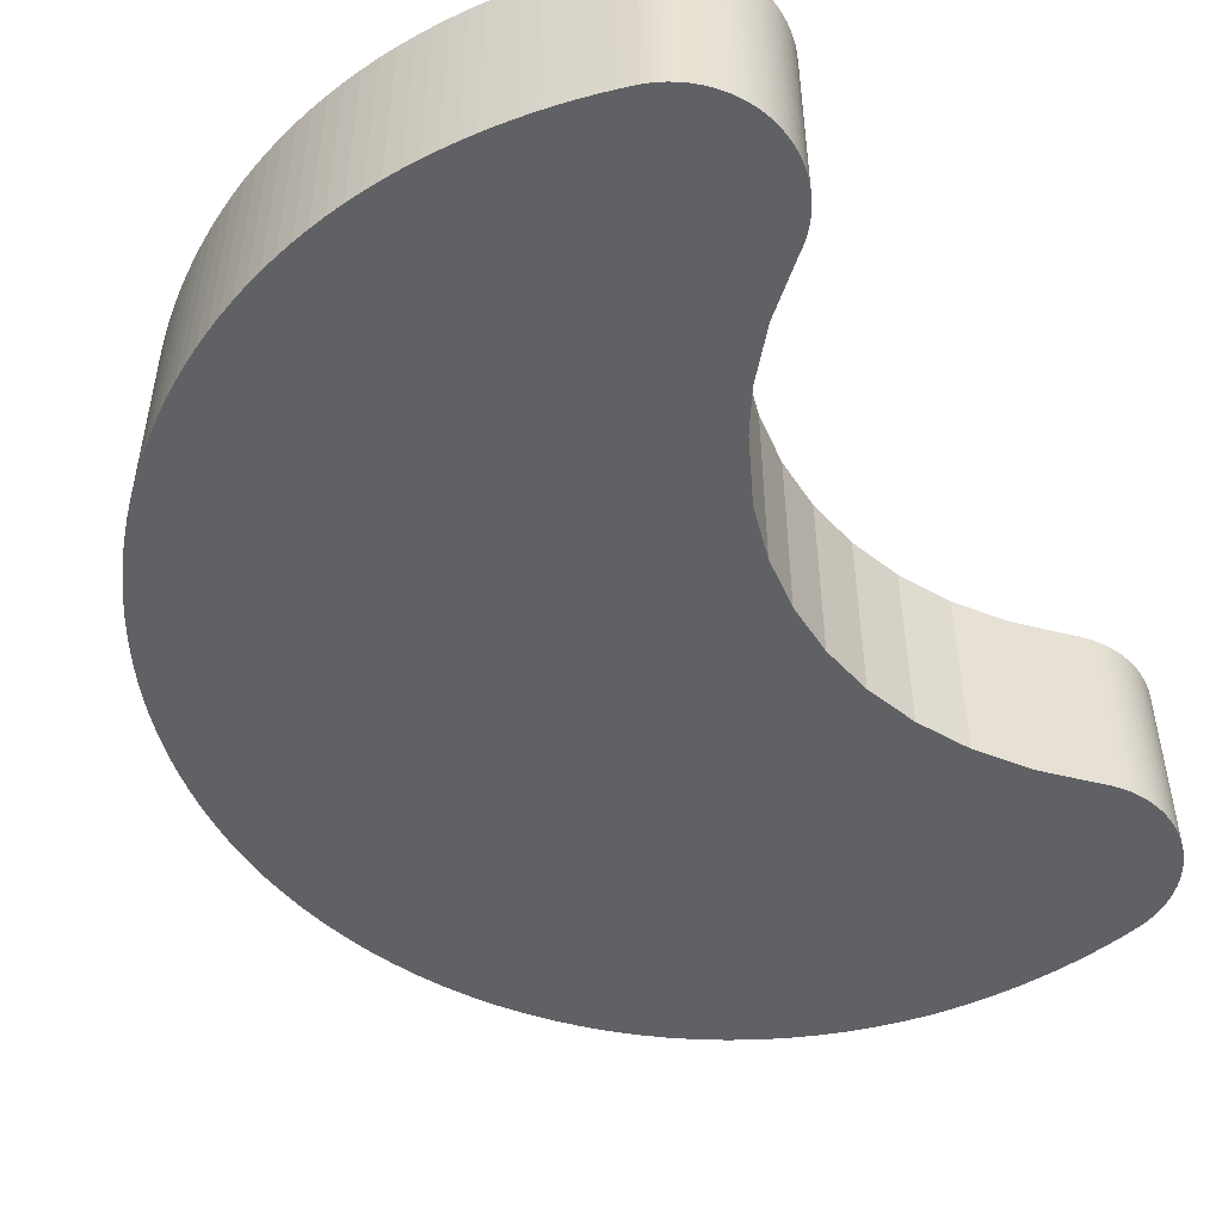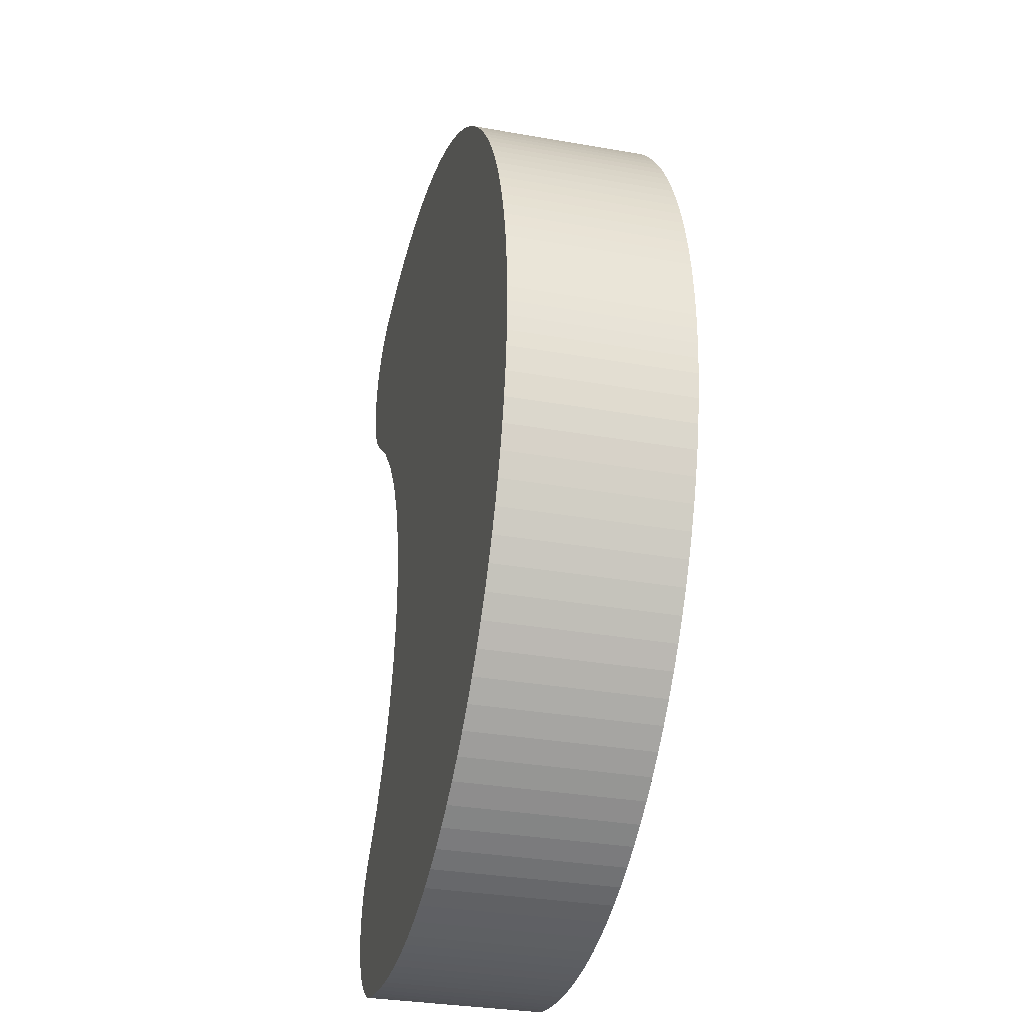
<metadata>
{"format":"obj","ext":"obj","renderer":"f3d","projection":"perspective","resolution":1024,"background":"white","views":[{"elev":-50.0,"azim":30.9,"up":"+Y"},{"elev":-32.3,"azim":-103.8,"up":"+Z"}]}
</metadata>
<code>
o Curve
v 0.01239 0.175 0.8539
v -0.01919 0.175 0.8533
v -0.05069 0.175 0.8517
v -0.08207 0.175 0.8489
v -0.1133 0.175 0.845
v -0.1444 0.175 0.8401
v -0.1752 0.175 0.8341
v -0.2059 0.175 0.827
v -0.2363 0.175 0.8189
v -0.2664 0.175 0.8097
v -0.2962 0.175 0.7994
v -0.3256 0.175 0.7882
v -0.3547 0.175 0.7758
v -0.3833 0.175 0.7625
v -0.4114 0.175 0.7482
v -0.439 0.175 0.7329
v -0.466 0.175 0.7167
v -0.4924 0.175 0.6996
v -0.5181 0.175 0.6816
v -0.5433 0.175 0.6627
v -0.5677 0.175 0.6429
v -0.5915 0.175 0.6223
v -0.6146 0.175 0.6008
v -0.6369 0.175 0.5786
v -0.6585 0.175 0.5555
v -0.6794 0.175 0.5317
v -0.6994 0.175 0.5071
v -0.7185 0.175 0.4819
v -0.7367 0.175 0.4561
v -0.754 0.175 0.4297
v -0.7703 0.175 0.4027
v -0.7857 0.175 0.3751
v -0.8 0.175 0.347
v -0.8134 0.175 0.3184
v -0.8258 0.175 0.2893
v -0.8372 0.175 0.2597
v -0.8475 0.175 0.2297
v -0.8567 0.175 0.1994
v -0.8649 0.175 0.1688
v -0.872 0.175 0.138
v -0.8779 0.175 0.1069
v -0.8828 0.175 0.07575
v -0.8865 0.175 0.04442
v -0.8892 0.175 0.01297
v -0.8907 0.175 -0.01857
v -0.8912 0.175 -0.05016
v -0.8905 0.175 -0.08177
v -0.8887 0.175 -0.1134
v -0.8858 0.175 -0.145
v -0.8788 0.175 -0.1938
v -0.8693 0.175 -0.242
v -0.8573 0.175 -0.2894
v -0.8427 0.175 -0.3361
v -0.8257 0.175 -0.3819
v -0.8062 0.175 -0.4266
v -0.7845 0.175 -0.4703
v -0.7603 0.175 -0.5127
v -0.734 0.175 -0.5539
v -0.7053 0.175 -0.5936
v -0.6745 0.175 -0.6319
v -0.6416 0.175 -0.6686
v -0.6067 0.175 -0.7035
v -0.5701 0.175 -0.7363
v -0.532 0.175 -0.767
v -0.4923 0.175 -0.7955
v -0.4512 0.175 -0.8219
v -0.4088 0.175 -0.846
v -0.3651 0.175 -0.8678
v -0.3203 0.175 -0.8872
v -0.2745 0.175 -0.9043
v -0.2277 0.175 -0.9189
v -0.1801 0.175 -0.931
v -0.1317 0.175 -0.9405
v -0.1002 0.175 -0.9449
v -0.06854 0.175 -0.9482
v -0.03684 0.175 -0.9505
v -0.005115 0.175 -0.9518
v 0.02662 0.175 -0.952
v 0.05834 0.175 -0.9512
v 0.09002 0.175 -0.9494
v 0.1216 0.175 -0.9466
v 0.1531 0.175 -0.9427
v 0.1846 0.175 -0.9379
v 0.2158 0.175 -0.932
v 0.2469 0.175 -0.9251
v 0.255 0.175 -0.9228
v 0.2629 0.175 -0.9202
v 0.2707 0.175 -0.9173
v 0.2783 0.175 -0.914
v 0.2858 0.175 -0.9104
v 0.2931 0.175 -0.9064
v 0.3002 0.175 -0.9021
v 0.3072 0.175 -0.8976
v 0.3139 0.175 -0.8927
v 0.3204 0.175 -0.8875
v 0.3267 0.175 -0.882
v 0.3328 0.175 -0.8762
v 0.3386 0.175 -0.8702
v 0.3441 0.175 -0.8639
v 0.3493 0.175 -0.8574
v 0.3543 0.175 -0.8507
v 0.3589 0.175 -0.8438
v 0.3632 0.175 -0.8367
v 0.3672 0.175 -0.8294
v 0.3708 0.175 -0.822
v 0.3741 0.175 -0.8143
v 0.3771 0.175 -0.8066
v 0.3798 0.175 -0.7987
v 0.3821 0.175 -0.7906
v 0.384 0.175 -0.7825
v 0.3856 0.175 -0.7743
v 0.3868 0.175 -0.766
v 0.3877 0.175 -0.7578
v 0.3881 0.175 -0.7495
v 0.3882 0.175 -0.7411
v 0.388 0.175 -0.7328
v 0.3873 0.175 -0.7246
v 0.3864 0.175 -0.7163
v 0.385 0.175 -0.7081
v 0.3833 0.175 -0.6999
v 0.3812 0.175 -0.6918
v 0.3787 0.175 -0.6838
v 0.3759 0.175 -0.6759
v 0.3728 0.175 -0.6682
v 0.3693 0.175 -0.6607
v 0.3655 0.175 -0.6533
v 0.3614 0.175 -0.6461
v 0.357 0.175 -0.639
v 0.3522 0.175 -0.6322
v 0.3472 0.175 -0.6256
v 0.3418 0.175 -0.6192
v 0.3362 0.175 -0.613
v 0.3303 0.175 -0.6071
v 0.2523 0.175 -0.5253
v 0.1897 0.175 -0.4376
v 0.1424 0.175 -0.3453
v 0.1104 0.175 -0.2497
v 0.0935 0.175 -0.152
v 0.09167 0.175 -0.05368
v 0.1048 0.175 0.04402
v 0.1327 0.175 0.1398
v 0.1754 0.175 0.2323
v 0.2328 0.175 0.3202
v 0.3047 0.175 0.4023
v 0.391 0.175 0.4772
v 0.3975 0.175 0.4825
v 0.4037 0.175 0.4881
v 0.4097 0.175 0.494
v 0.4154 0.175 0.5001
v 0.4208 0.175 0.5064
v 0.4259 0.175 0.513
v 0.4307 0.175 0.5198
v 0.4352 0.175 0.5268
v 0.4394 0.175 0.534
v 0.4433 0.175 0.5414
v 0.4469 0.175 0.549
v 0.4501 0.175 0.5567
v 0.453 0.175 0.5646
v 0.4555 0.175 0.5726
v 0.4577 0.175 0.5806
v 0.4595 0.175 0.5888
v 0.4609 0.175 0.597
v 0.462 0.175 0.6053
v 0.4627 0.175 0.6136
v 0.463 0.175 0.6219
v 0.4629 0.175 0.6302
v 0.4625 0.175 0.6386
v 0.4617 0.175 0.6469
v 0.4606 0.175 0.6552
v 0.4591 0.175 0.6635
v 0.4572 0.175 0.6716
v 0.4549 0.175 0.6797
v 0.4523 0.175 0.6876
v 0.4494 0.175 0.6954
v 0.4461 0.175 0.7031
v 0.4425 0.175 0.7106
v 0.4385 0.175 0.7179
v 0.4343 0.175 0.7251
v 0.4297 0.175 0.7321
v 0.4248 0.175 0.7388
v 0.4195 0.175 0.7454
v 0.414 0.175 0.7517
v 0.4083 0.175 0.7578
v 0.4022 0.175 0.7636
v 0.396 0.175 0.7691
v 0.3895 0.175 0.7743
v 0.3828 0.175 0.7793
v 0.3758 0.175 0.7839
v 0.3687 0.175 0.7882
v 0.3614 0.175 0.7922
v 0.3539 0.175 0.7959
v 0.3462 0.175 0.7992
v 0.3383 0.175 0.8022
v 0.3119 0.175 0.8105
v 0.2853 0.175 0.818
v 0.2586 0.175 0.8248
v 0.2317 0.175 0.8309
v 0.2046 0.175 0.8363
v 0.1774 0.175 0.841
v 0.1501 0.175 0.845
v 0.1227 0.175 0.8482
v 0.09523 0.175 0.8507
v 0.06767 0.175 0.8525
v 0.04005 0.175 0.8536
v 0.01239 -0.175 0.8539
v -0.01919 -0.175 0.8533
v -0.05069 -0.175 0.8517
v -0.08207 -0.175 0.8489
v -0.1133 -0.175 0.845
v -0.1444 -0.175 0.8401
v -0.1752 -0.175 0.8341
v -0.2059 -0.175 0.827
v -0.2363 -0.175 0.8189
v -0.2664 -0.175 0.8097
v -0.2962 -0.175 0.7994
v -0.3256 -0.175 0.7882
v -0.3547 -0.175 0.7758
v -0.3833 -0.175 0.7625
v -0.4114 -0.175 0.7482
v -0.439 -0.175 0.7329
v -0.466 -0.175 0.7167
v -0.4924 -0.175 0.6996
v -0.5181 -0.175 0.6816
v -0.5433 -0.175 0.6627
v -0.5677 -0.175 0.6429
v -0.5915 -0.175 0.6223
v -0.6146 -0.175 0.6008
v -0.6369 -0.175 0.5786
v -0.6585 -0.175 0.5555
v -0.6794 -0.175 0.5317
v -0.6994 -0.175 0.5071
v -0.7185 -0.175 0.4819
v -0.7367 -0.175 0.4561
v -0.754 -0.175 0.4297
v -0.7703 -0.175 0.4027
v -0.7857 -0.175 0.3751
v -0.8 -0.175 0.347
v -0.8134 -0.175 0.3184
v -0.8258 -0.175 0.2893
v -0.8372 -0.175 0.2597
v -0.8475 -0.175 0.2297
v -0.8567 -0.175 0.1994
v -0.8649 -0.175 0.1688
v -0.872 -0.175 0.138
v -0.8779 -0.175 0.1069
v -0.8828 -0.175 0.07575
v -0.8865 -0.175 0.04442
v -0.8892 -0.175 0.01297
v -0.8907 -0.175 -0.01857
v -0.8912 -0.175 -0.05016
v -0.8905 -0.175 -0.08177
v -0.8887 -0.175 -0.1134
v -0.8858 -0.175 -0.145
v -0.8788 -0.175 -0.1938
v -0.8693 -0.175 -0.242
v -0.8573 -0.175 -0.2894
v -0.8427 -0.175 -0.3361
v -0.8257 -0.175 -0.3819
v -0.8062 -0.175 -0.4266
v -0.7845 -0.175 -0.4703
v -0.7603 -0.175 -0.5127
v -0.734 -0.175 -0.5539
v -0.7053 -0.175 -0.5936
v -0.6745 -0.175 -0.6319
v -0.6416 -0.175 -0.6686
v -0.6067 -0.175 -0.7035
v -0.5701 -0.175 -0.7363
v -0.532 -0.175 -0.767
v -0.4923 -0.175 -0.7955
v -0.4512 -0.175 -0.8219
v -0.4088 -0.175 -0.846
v -0.3651 -0.175 -0.8678
v -0.3203 -0.175 -0.8872
v -0.2745 -0.175 -0.9043
v -0.2277 -0.175 -0.9189
v -0.1801 -0.175 -0.931
v -0.1317 -0.175 -0.9405
v -0.1002 -0.175 -0.9449
v -0.06854 -0.175 -0.9482
v -0.03684 -0.175 -0.9505
v -0.005115 -0.175 -0.9518
v 0.02662 -0.175 -0.952
v 0.05834 -0.175 -0.9512
v 0.09002 -0.175 -0.9494
v 0.1216 -0.175 -0.9466
v 0.1531 -0.175 -0.9427
v 0.1846 -0.175 -0.9379
v 0.2158 -0.175 -0.932
v 0.2469 -0.175 -0.9251
v 0.255 -0.175 -0.9228
v 0.2629 -0.175 -0.9202
v 0.2707 -0.175 -0.9173
v 0.2783 -0.175 -0.914
v 0.2858 -0.175 -0.9104
v 0.2931 -0.175 -0.9064
v 0.3002 -0.175 -0.9021
v 0.3072 -0.175 -0.8976
v 0.3139 -0.175 -0.8927
v 0.3204 -0.175 -0.8875
v 0.3267 -0.175 -0.882
v 0.3328 -0.175 -0.8762
v 0.3386 -0.175 -0.8702
v 0.3441 -0.175 -0.8639
v 0.3493 -0.175 -0.8574
v 0.3543 -0.175 -0.8507
v 0.3589 -0.175 -0.8438
v 0.3632 -0.175 -0.8367
v 0.3672 -0.175 -0.8294
v 0.3708 -0.175 -0.822
v 0.3741 -0.175 -0.8143
v 0.3771 -0.175 -0.8066
v 0.3798 -0.175 -0.7987
v 0.3821 -0.175 -0.7906
v 0.384 -0.175 -0.7825
v 0.3856 -0.175 -0.7743
v 0.3868 -0.175 -0.766
v 0.3877 -0.175 -0.7578
v 0.3881 -0.175 -0.7495
v 0.3882 -0.175 -0.7411
v 0.388 -0.175 -0.7328
v 0.3873 -0.175 -0.7246
v 0.3864 -0.175 -0.7163
v 0.385 -0.175 -0.7081
v 0.3833 -0.175 -0.6999
v 0.3812 -0.175 -0.6918
v 0.3787 -0.175 -0.6838
v 0.3759 -0.175 -0.6759
v 0.3728 -0.175 -0.6682
v 0.3693 -0.175 -0.6607
v 0.3655 -0.175 -0.6533
v 0.3614 -0.175 -0.6461
v 0.357 -0.175 -0.639
v 0.3522 -0.175 -0.6322
v 0.3472 -0.175 -0.6256
v 0.3418 -0.175 -0.6192
v 0.3362 -0.175 -0.613
v 0.3303 -0.175 -0.6071
v 0.2523 -0.175 -0.5253
v 0.1897 -0.175 -0.4376
v 0.1424 -0.175 -0.3453
v 0.1104 -0.175 -0.2497
v 0.0935 -0.175 -0.152
v 0.09167 -0.175 -0.05368
v 0.1048 -0.175 0.04402
v 0.1327 -0.175 0.1398
v 0.1754 -0.175 0.2323
v 0.2328 -0.175 0.3202
v 0.3047 -0.175 0.4023
v 0.391 -0.175 0.4772
v 0.3975 -0.175 0.4825
v 0.4037 -0.175 0.4881
v 0.4097 -0.175 0.494
v 0.4154 -0.175 0.5001
v 0.4208 -0.175 0.5064
v 0.4259 -0.175 0.513
v 0.4307 -0.175 0.5198
v 0.4352 -0.175 0.5268
v 0.4394 -0.175 0.534
v 0.4433 -0.175 0.5414
v 0.4469 -0.175 0.549
v 0.4501 -0.175 0.5567
v 0.453 -0.175 0.5646
v 0.4555 -0.175 0.5726
v 0.4577 -0.175 0.5806
v 0.4595 -0.175 0.5888
v 0.4609 -0.175 0.597
v 0.462 -0.175 0.6053
v 0.4627 -0.175 0.6136
v 0.463 -0.175 0.6219
v 0.4629 -0.175 0.6302
v 0.4625 -0.175 0.6386
v 0.4617 -0.175 0.6469
v 0.4606 -0.175 0.6552
v 0.4591 -0.175 0.6635
v 0.4572 -0.175 0.6716
v 0.4549 -0.175 0.6797
v 0.4523 -0.175 0.6876
v 0.4494 -0.175 0.6954
v 0.4461 -0.175 0.7031
v 0.4425 -0.175 0.7106
v 0.4385 -0.175 0.7179
v 0.4343 -0.175 0.7251
v 0.4297 -0.175 0.7321
v 0.4248 -0.175 0.7388
v 0.4195 -0.175 0.7454
v 0.414 -0.175 0.7517
v 0.4083 -0.175 0.7578
v 0.4022 -0.175 0.7636
v 0.396 -0.175 0.7691
v 0.3895 -0.175 0.7743
v 0.3828 -0.175 0.7793
v 0.3758 -0.175 0.7839
v 0.3687 -0.175 0.7882
v 0.3614 -0.175 0.7922
v 0.3539 -0.175 0.7959
v 0.3462 -0.175 0.7992
v 0.3383 -0.175 0.8022
v 0.3119 -0.175 0.8105
v 0.2853 -0.175 0.818
v 0.2586 -0.175 0.8248
v 0.2317 -0.175 0.8309
v 0.2046 -0.175 0.8363
v 0.1774 -0.175 0.841
v 0.1501 -0.175 0.845
v 0.1227 -0.175 0.8482
v 0.09523 -0.175 0.8507
v 0.06767 -0.175 0.8525
v 0.04005 -0.175 0.8536
f 77 79 78
f 76 79 77
f 76 80 79
f 75 80 76
f 75 81 80
f 74 81 75
f 74 82 81
f 73 82 74
f 73 83 82
f 72 83 73
f 72 84 83
f 72 85 84
f 71 85 72
f 71 86 85
f 71 87 86
f 71 88 87
f 70 88 71
f 70 89 88
f 70 90 89
f 70 91 90
f 70 92 91
f 69 92 70
f 69 93 92
f 69 94 93
f 69 95 94
f 69 96 95
f 68 96 69
f 68 97 96
f 68 98 97
f 68 99 98
f 67 99 68
f 67 100 99
f 67 101 100
f 67 102 101
f 66 102 67
f 66 103 102
f 66 104 103
f 66 105 104
f 66 106 105
f 65 106 66
f 65 107 106
f 65 108 107
f 65 109 108
f 64 109 65
f 64 110 109
f 64 111 110
f 64 112 111
f 63 112 64
f 63 113 112
f 63 114 113
f 63 115 114
f 63 116 115
f 62 116 63
f 62 117 116
f 62 118 117
f 62 119 118
f 62 120 119
f 61 120 62
f 61 121 120
f 61 122 121
f 61 123 122
f 61 124 123
f 60 124 61
f 60 125 124
f 60 126 125
f 60 127 126
f 60 128 127
f 60 129 128
f 60 130 129
f 59 130 60
f 59 131 130
f 59 132 131
f 59 133 132
f 59 134 133
f 58 134 59
f 57 134 58
f 57 135 134
f 56 135 57
f 55 135 56
f 55 136 135
f 54 136 55
f 53 136 54
f 53 137 136
f 52 137 53
f 51 137 52
f 51 138 137
f 50 138 51
f 49 138 50
f 49 139 138
f 48 139 49
f 47 139 48
f 46 139 47
f 46 140 139
f 45 140 46
f 44 140 45
f 43 140 44
f 43 141 140
f 42 141 43
f 41 141 42
f 40 141 41
f 39 141 40
f 39 142 141
f 38 142 39
f 37 142 38
f 36 142 37
f 36 143 142
f 35 143 36
f 34 143 35
f 33 143 34
f 33 144 143
f 32 144 33
f 31 144 32
f 31 145 144
f 30 145 31
f 29 145 30
f 28 145 29
f 28 146 145
f 27 146 28
f 27 147 146
f 27 148 147
f 27 149 148
f 27 150 149
f 27 151 150
f 26 151 27
f 26 152 151
f 26 153 152
f 26 154 153
f 25 154 26
f 25 155 154
f 25 156 155
f 25 157 156
f 24 157 25
f 24 158 157
f 24 159 158
f 24 160 159
f 23 160 24
f 23 161 160
f 23 162 161
f 23 163 162
f 22 163 23
f 22 164 163
f 22 165 164
f 22 166 165
f 21 166 22
f 21 167 166
f 21 168 167
f 20 168 21
f 20 169 168
f 20 170 169
f 19 170 20
f 19 171 170
f 19 172 171
f 19 173 172
f 18 173 19
f 18 174 173
f 18 175 174
f 17 175 18
f 17 176 175
f 17 177 176
f 16 177 17
f 16 178 177
f 16 179 178
f 16 180 179
f 15 180 16
f 15 181 180
f 15 182 181
f 14 182 15
f 14 183 182
f 14 184 183
f 13 184 14
f 13 185 184
f 13 186 185
f 13 187 186
f 12 187 13
f 12 188 187
f 12 189 188
f 11 189 12
f 11 190 189
f 11 191 190
f 11 192 191
f 11 193 192
f 10 193 11
f 10 194 193
f 9 194 10
f 9 195 194
f 9 196 195
f 8 196 9
f 8 197 196
f 7 197 8
f 7 198 197
f 6 198 7
f 6 199 198
f 5 199 6
f 5 200 199
f 5 201 200
f 4 201 5
f 4 202 201
f 3 202 4
f 3 203 202
f 2 203 3
f 2 204 203
f 1 204 2
f 281 282 283
f 280 281 283
f 280 283 284
f 279 280 284
f 279 284 285
f 278 279 285
f 278 285 286
f 277 278 286
f 277 286 287
f 276 277 287
f 276 287 288
f 276 288 289
f 275 276 289
f 275 289 290
f 275 290 291
f 275 291 292
f 274 275 292
f 274 292 293
f 274 293 294
f 274 294 295
f 274 295 296
f 273 274 296
f 273 296 297
f 273 297 298
f 273 298 299
f 273 299 300
f 272 273 300
f 272 300 301
f 272 301 302
f 272 302 303
f 271 272 303
f 271 303 304
f 271 304 305
f 271 305 306
f 270 271 306
f 270 306 307
f 270 307 308
f 270 308 309
f 270 309 310
f 269 270 310
f 269 310 311
f 269 311 312
f 269 312 313
f 268 269 313
f 268 313 314
f 268 314 315
f 268 315 316
f 267 268 316
f 267 316 317
f 267 317 318
f 267 318 319
f 267 319 320
f 266 267 320
f 266 320 321
f 266 321 322
f 266 322 323
f 266 323 324
f 265 266 324
f 265 324 325
f 265 325 326
f 265 326 327
f 265 327 328
f 264 265 328
f 264 328 329
f 264 329 330
f 264 330 331
f 264 331 332
f 264 332 333
f 264 333 334
f 263 264 334
f 263 334 335
f 263 335 336
f 263 336 337
f 263 337 338
f 262 263 338
f 261 262 338
f 261 338 339
f 260 261 339
f 259 260 339
f 259 339 340
f 258 259 340
f 257 258 340
f 257 340 341
f 256 257 341
f 255 256 341
f 255 341 342
f 254 255 342
f 253 254 342
f 253 342 343
f 252 253 343
f 251 252 343
f 250 251 343
f 250 343 344
f 249 250 344
f 248 249 344
f 247 248 344
f 247 344 345
f 246 247 345
f 245 246 345
f 244 245 345
f 243 244 345
f 243 345 346
f 242 243 346
f 241 242 346
f 240 241 346
f 240 346 347
f 239 240 347
f 238 239 347
f 237 238 347
f 237 347 348
f 236 237 348
f 235 236 348
f 235 348 349
f 234 235 349
f 233 234 349
f 232 233 349
f 232 349 350
f 231 232 350
f 231 350 351
f 231 351 352
f 231 352 353
f 231 353 354
f 231 354 355
f 230 231 355
f 230 355 356
f 230 356 357
f 230 357 358
f 229 230 358
f 229 358 359
f 229 359 360
f 229 360 361
f 228 229 361
f 228 361 362
f 228 362 363
f 228 363 364
f 227 228 364
f 227 364 365
f 227 365 366
f 227 366 367
f 226 227 367
f 226 367 368
f 226 368 369
f 226 369 370
f 225 226 370
f 225 370 371
f 225 371 372
f 224 225 372
f 224 372 373
f 224 373 374
f 223 224 374
f 223 374 375
f 223 375 376
f 223 376 377
f 222 223 377
f 222 377 378
f 222 378 379
f 221 222 379
f 221 379 380
f 221 380 381
f 220 221 381
f 220 381 382
f 220 382 383
f 220 383 384
f 219 220 384
f 219 384 385
f 219 385 386
f 218 219 386
f 218 386 387
f 218 387 388
f 217 218 388
f 217 388 389
f 217 389 390
f 217 390 391
f 216 217 391
f 216 391 392
f 216 392 393
f 215 216 393
f 215 393 394
f 215 394 395
f 215 395 396
f 215 396 397
f 214 215 397
f 214 397 398
f 213 214 398
f 213 398 399
f 213 399 400
f 212 213 400
f 212 400 401
f 211 212 401
f 211 401 402
f 210 211 402
f 210 402 403
f 209 210 403
f 209 403 404
f 209 404 405
f 208 209 405
f 208 405 406
f 207 208 406
f 207 406 407
f 206 207 407
f 206 407 408
f 205 206 408
f 1 2 206 205
f 5 6 210 209
f 9 10 214 213
f 13 14 218 217
f 21 22 226 225
f 25 26 230 229
f 29 30 234 233
f 33 34 238 237
f 37 38 242 241
f 41 42 246 245
f 45 46 250 249
f 49 50 254 253
f 53 54 258 257
f 57 58 262 261
f 61 62 266 265
f 65 66 270 269
f 69 70 274 273
f 73 74 278 277
f 77 78 282 281
f 81 82 286 285
f 85 86 290 289
f 89 90 294 293
f 97 98 302 301
f 101 102 306 305
f 105 106 310 309
f 109 110 314 313
f 113 114 318 317
f 117 118 322 321
f 125 126 330 329
f 129 130 334 333
f 133 134 338 337
f 137 138 342 341
f 141 142 346 345
f 145 146 350 349
f 149 150 354 353
f 153 154 358 357
f 157 158 362 361
f 161 162 366 365
f 131 132 336 335
f 165 166 370 369
f 169 170 374 373
f 173 174 378 377
f 177 178 382 381
f 93 94 298 297
f 181 182 386 385
f 189 190 394 393
f 193 194 398 397
f 197 198 402 401
f 201 202 406 405
f 204 1 205 408
f 17 18 222 221
f 135 136 340 339
f 196 197 401 400
f 24 25 229 228
f 2 3 207 206
f 6 7 211 210
f 10 11 215 214
f 14 15 219 218
f 18 19 223 222
f 22 23 227 226
f 26 27 231 230
f 30 31 235 234
f 34 35 239 238
f 38 39 243 242
f 42 43 247 246
f 46 47 251 250
f 50 51 255 254
f 54 55 259 258
f 58 59 263 262
f 62 63 267 266
f 66 67 271 270
f 70 71 275 274
f 124 125 329 328
f 74 75 279 278
f 78 79 283 282
f 82 83 287 286
f 86 87 291 290
f 94 95 299 298
f 98 99 303 302
f 185 186 390 389
f 106 107 311 310
f 110 111 315 314
f 114 115 319 318
f 122 123 327 326
f 128 129 333 332
f 126 127 331 330
f 130 131 335 334
f 134 135 339 338
f 138 139 343 342
f 90 91 295 294
f 142 143 347 346
f 146 147 351 350
f 150 151 355 354
f 154 155 359 358
f 158 159 363 362
f 162 163 367 366
f 166 167 371 370
f 170 171 375 374
f 178 179 383 382
f 186 187 391 390
f 190 191 395 394
f 194 195 399 398
f 31 32 236 235
f 168 169 373 372
f 202 203 407 406
f 174 175 379 378
f 3 4 208 207
f 7 8 212 211
f 11 12 216 215
f 15 16 220 219
f 19 20 224 223
f 23 24 228 227
f 27 28 232 231
f 121 122 326 325
f 35 36 240 239
f 39 40 244 243
f 102 103 307 306
f 43 44 248 247
f 47 48 252 251
f 51 52 256 255
f 55 56 260 259
f 59 60 264 263
f 182 183 387 386
f 63 64 268 267
f 67 68 272 271
f 71 72 276 275
f 75 76 280 279
f 79 80 284 283
f 83 84 288 287
f 91 92 296 295
f 95 96 300 299
f 87 88 292 291
f 103 104 308 307
f 107 108 312 311
f 111 112 316 315
f 119 120 324 323
f 123 124 328 327
f 127 128 332 331
f 139 140 344 343
f 143 144 348 347
f 151 152 356 355
f 155 156 360 359
f 159 160 364 363
f 163 164 368 367
f 191 192 396 395
f 167 168 372 371
f 175 176 380 379
f 179 180 384 383
f 183 184 388 387
f 187 188 392 391
f 195 196 400 399
f 199 200 404 403
f 203 204 408 407
f 188 189 393 392
f 118 119 323 322
f 99 100 304 303
f 4 5 209 208
f 8 9 213 212
f 12 13 217 216
f 198 199 403 402
f 16 17 221 220
f 20 21 225 224
f 28 29 233 232
f 32 33 237 236
f 36 37 241 240
f 40 41 245 244
f 44 45 249 248
f 48 49 253 252
f 52 53 257 256
f 56 57 261 260
f 60 61 265 264
f 84 85 289 288
f 64 65 269 268
f 68 69 273 272
f 72 73 277 276
f 76 77 281 280
f 80 81 285 284
f 88 89 293 292
f 92 93 297 296
f 100 101 305 304
f 104 105 309 308
f 147 148 352 351
f 108 109 313 312
f 112 113 317 316
f 116 117 321 320
f 120 121 325 324
f 132 133 337 336
f 136 137 341 340
f 140 141 345 344
f 144 145 349 348
f 148 149 353 352
f 152 153 357 356
f 156 157 361 360
f 160 161 365 364
f 164 165 369 368
f 172 173 377 376
f 176 177 381 380
f 180 181 385 384
f 184 185 389 388
f 171 172 376 375
f 192 193 397 396
f 200 201 405 404
f 115 116 320 319
f 96 97 301 300

</code>
